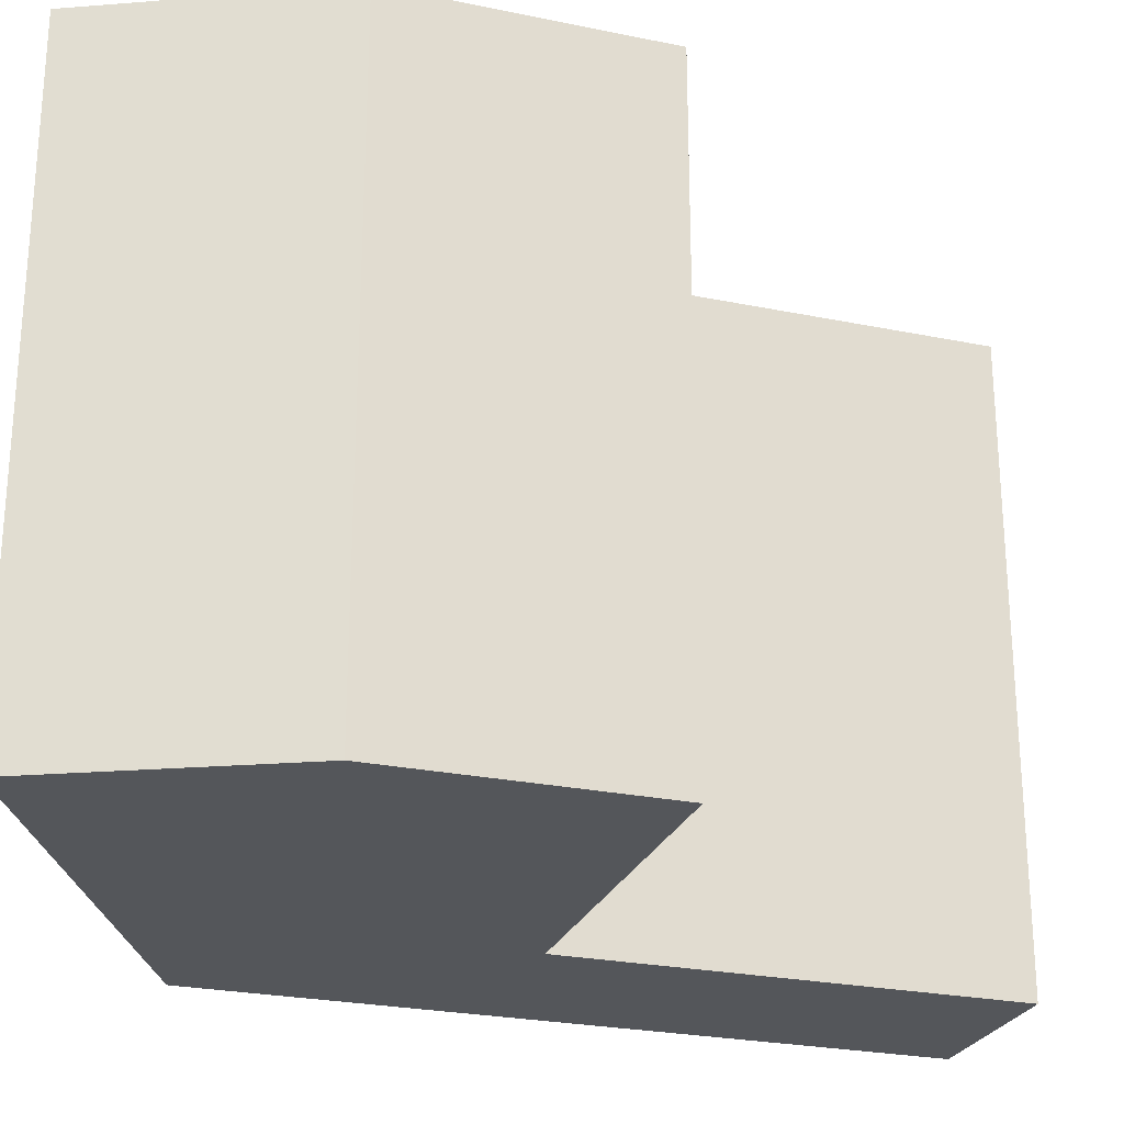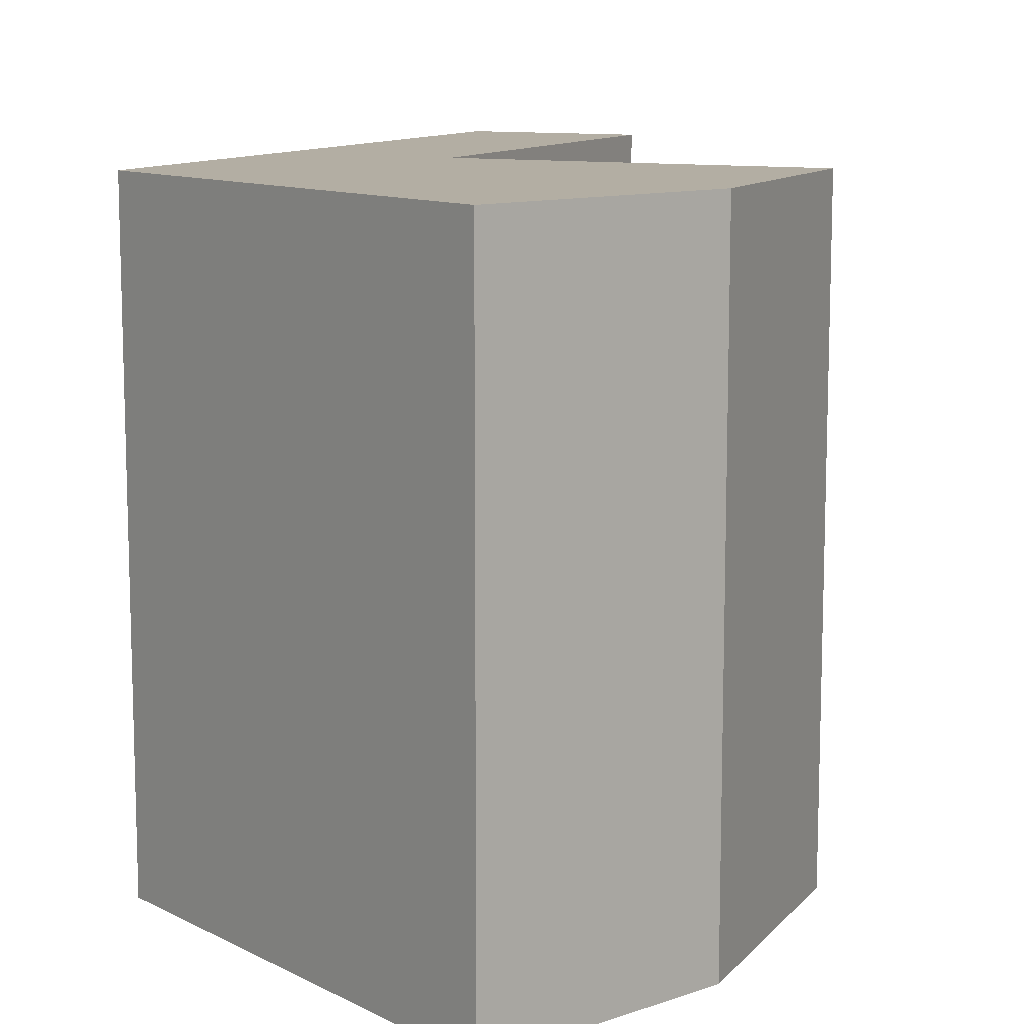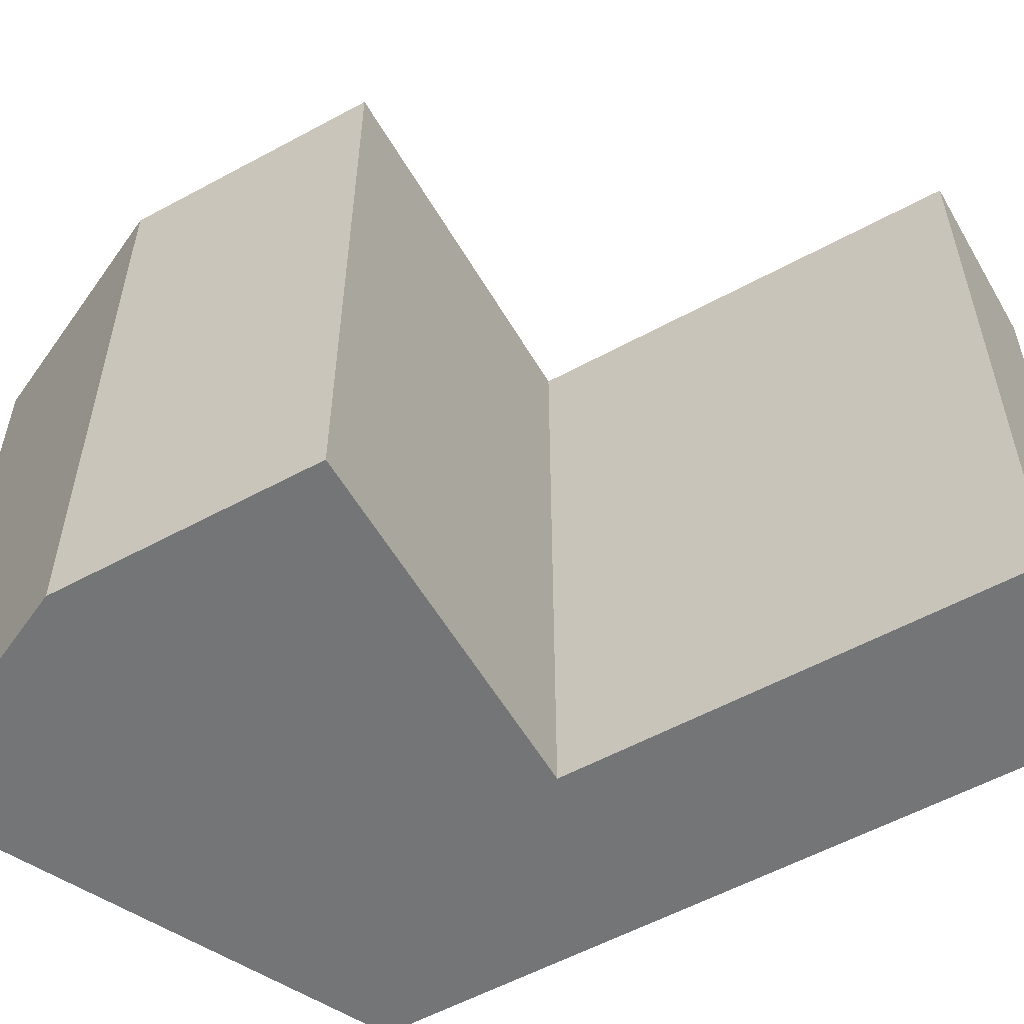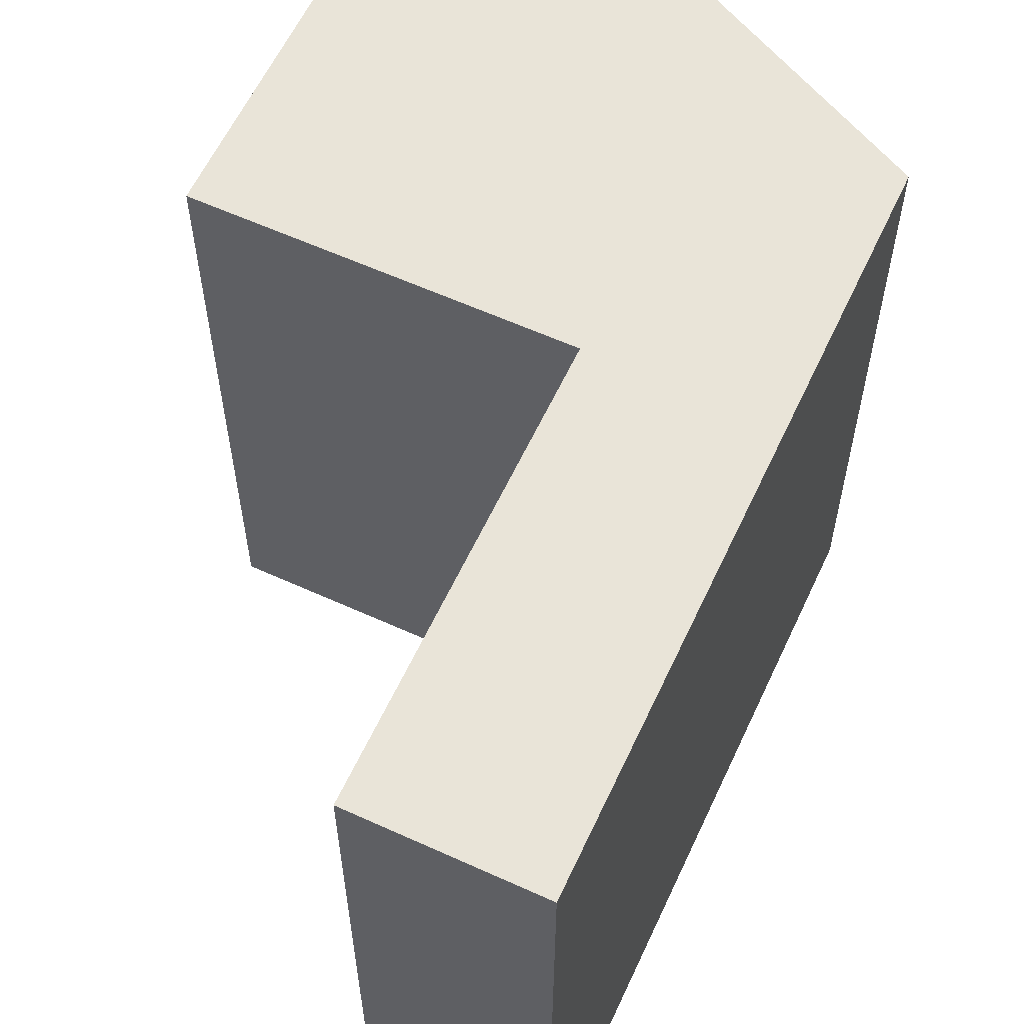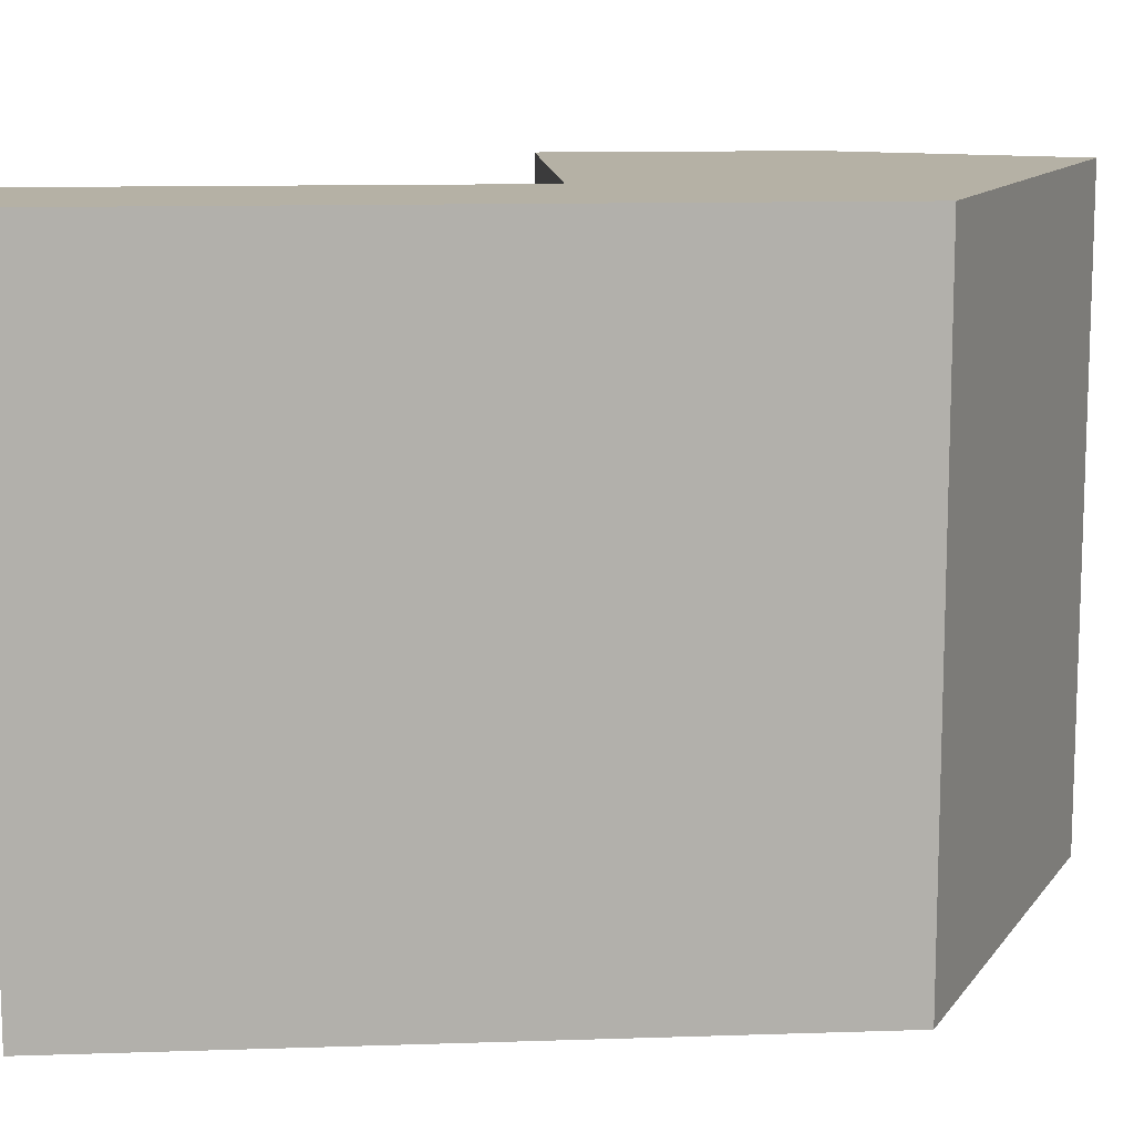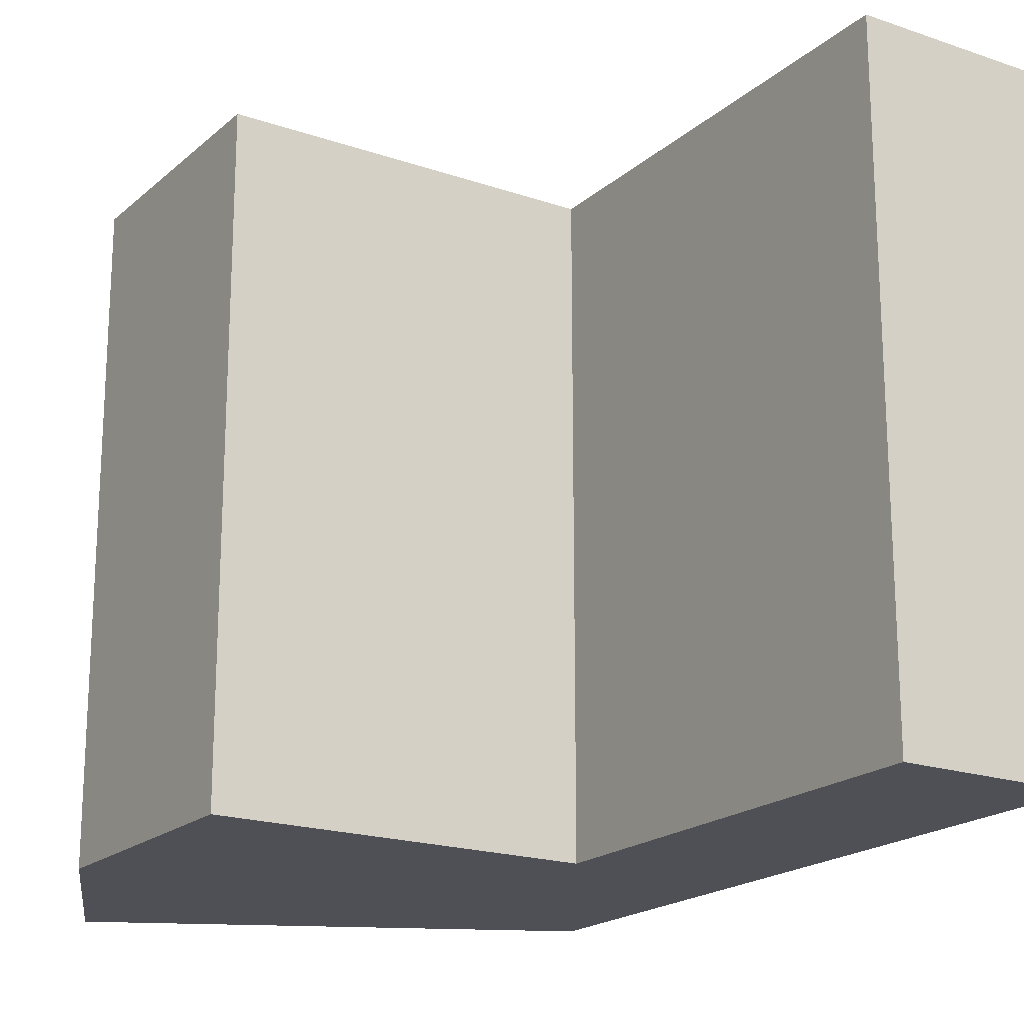
<metadata>
{"format":"obj","ext":"obj","renderer":"f3d","projection":"perspective","resolution":1024,"background":"white","views":[{"elev":-25.4,"azim":87.4,"up":"+Y"},{"elev":11.0,"azim":40.0,"up":"+Y"},{"elev":-56.4,"azim":135.4,"up":"+Y"},{"elev":60.0,"azim":-139.4,"up":"+Y"},{"elev":11.9,"azim":-78.8,"up":"+Y"},{"elev":-19.4,"azim":162.9,"up":"+Y"}]}
</metadata>
<code>
v  21.73 20.87 25.34
v  12.71 -1.446e-15 23.62
v  21.73 -1.552e-15 25.34
v  6.297 -1.371e-15 22.39
v  12.71 20.87 23.61
v  6.298 20.87 22.38
v  0 0 0
v  3.884 20.87 13.8
v  0.0004443 20.87 -0.0006604
v  3.883 -8.452e-16 13.8
v  5.627 9.602e-17 -1.568
v  5.627 20.87 -1.569
v  9.511 20.87 12.24
v  9.51 -7.492e-16 12.24
v  20.82 -5.563e-16 9.084
v  20.82 20.87 9.084
v  23.13 20.87 17.2
v  23.13 -1.053e-15 17.2
g defaultobject
f 1 2 3
f 2 1 4
f 4 1 5
f 4 5 6
f 7 8 9
f 8 7 6
f 6 7 4
f 4 7 10
f 9 11 7
f 11 9 12
f 11 13 14
f 13 11 12
f 13 15 14
f 15 13 16
f 15 17 18
f 17 15 16
f 18 1 3
f 1 18 17
f 1 13 5
f 13 1 16
f 16 1 17
f 5 8 6
f 8 5 9
f 9 5 13
f 9 13 12
f 18 14 15
f 14 18 3
f 14 3 10
f 10 3 4
f 4 3 2
f 14 7 11
f 7 14 10

</code>
